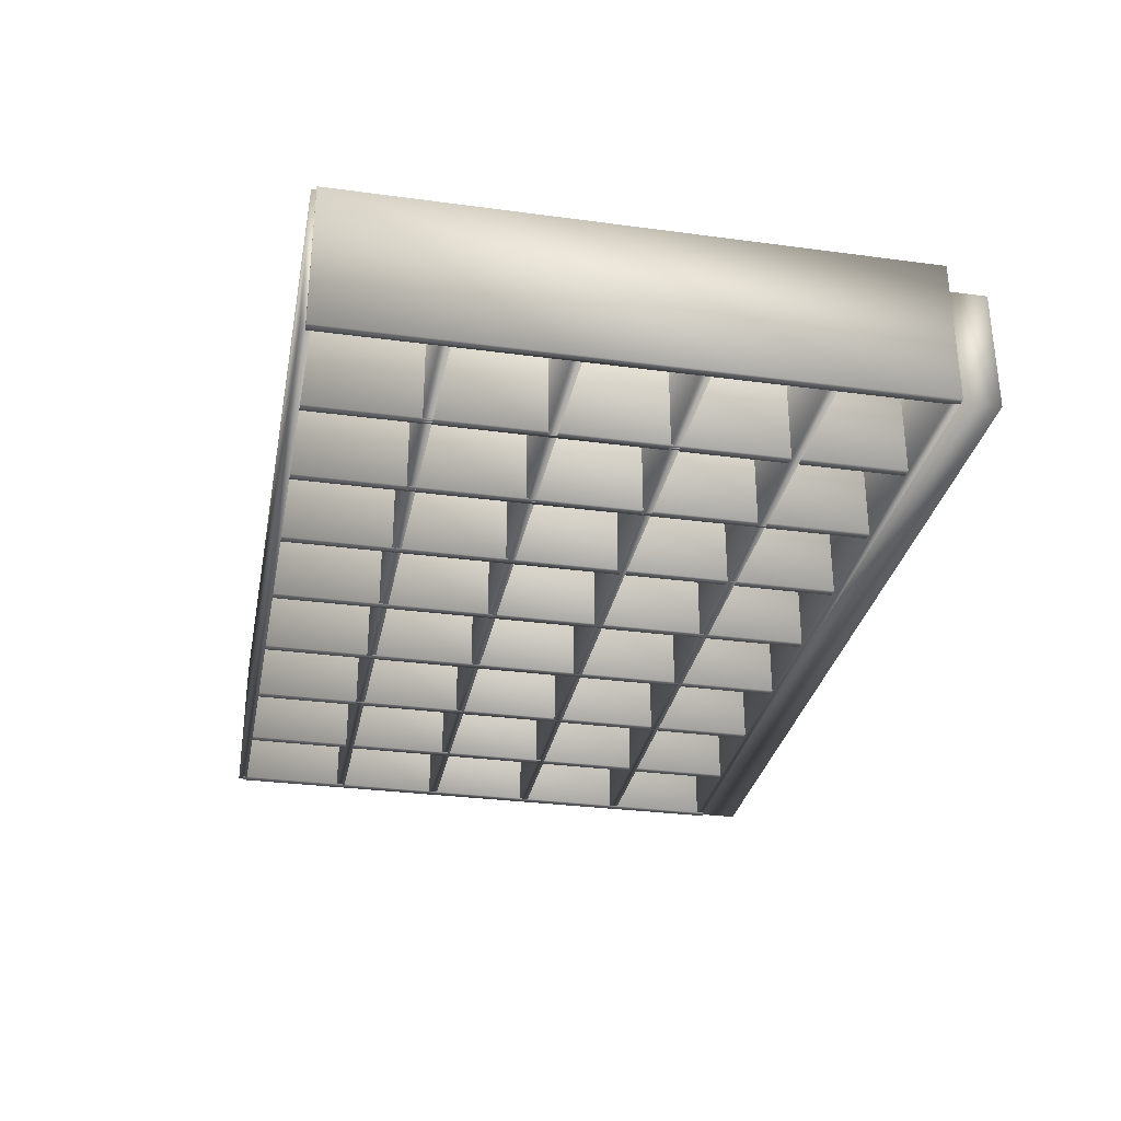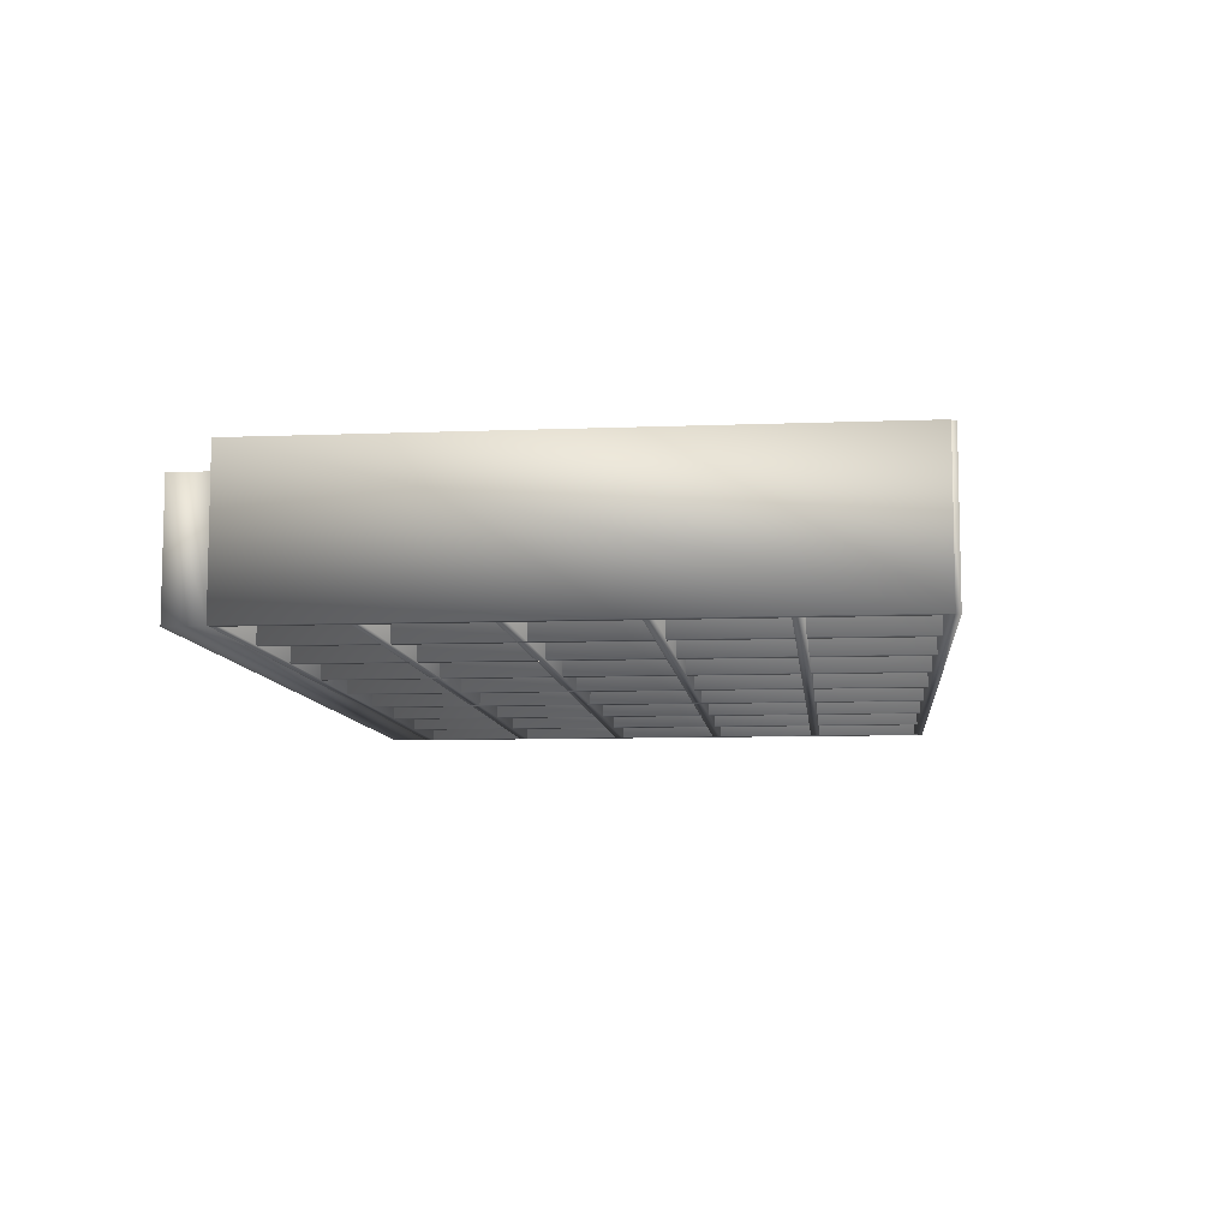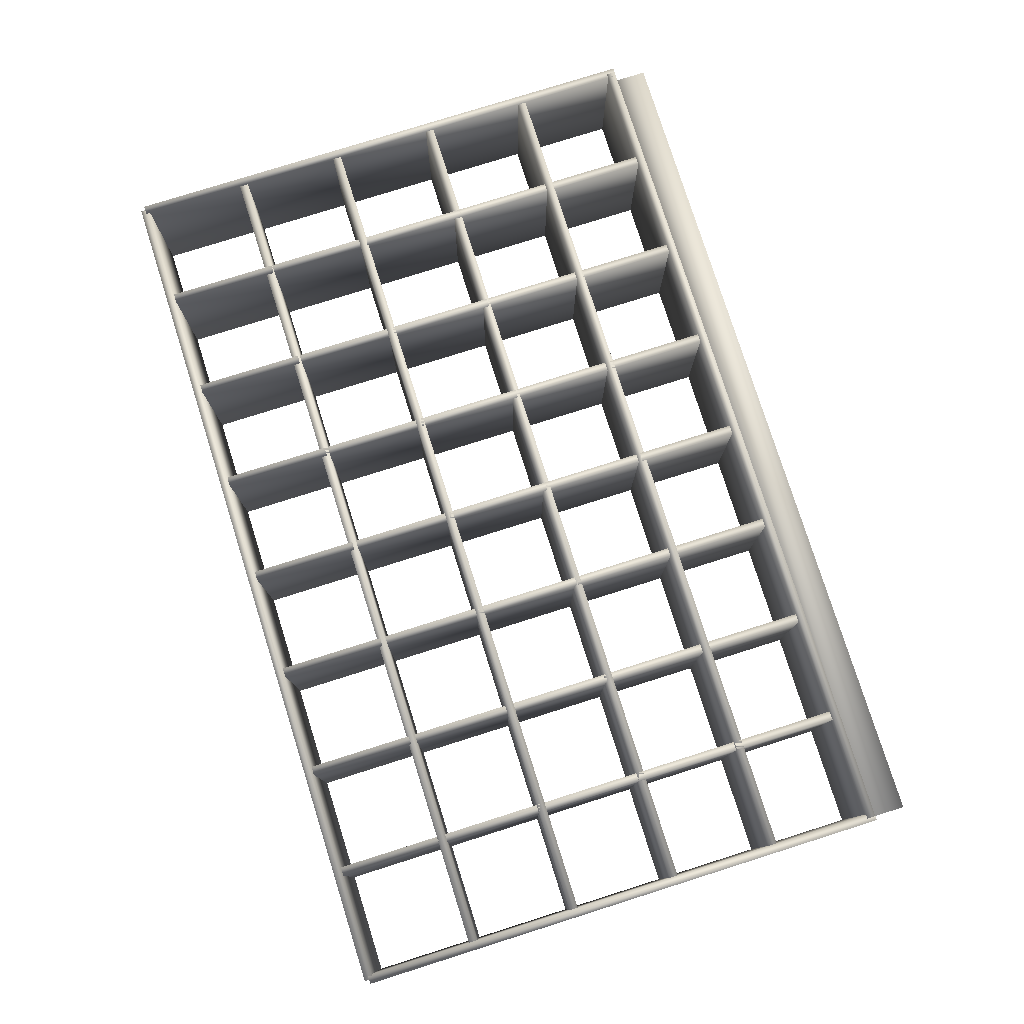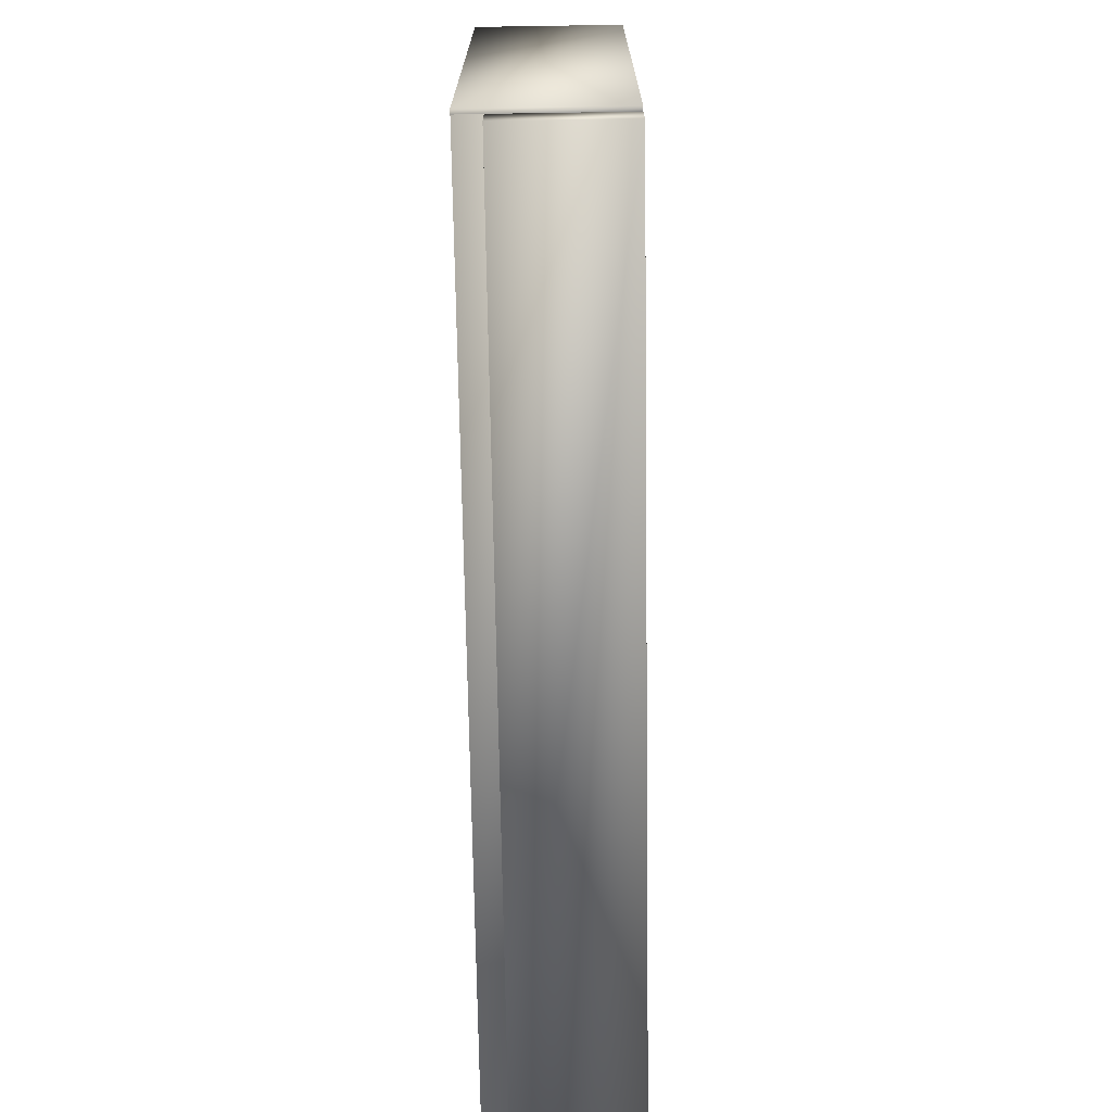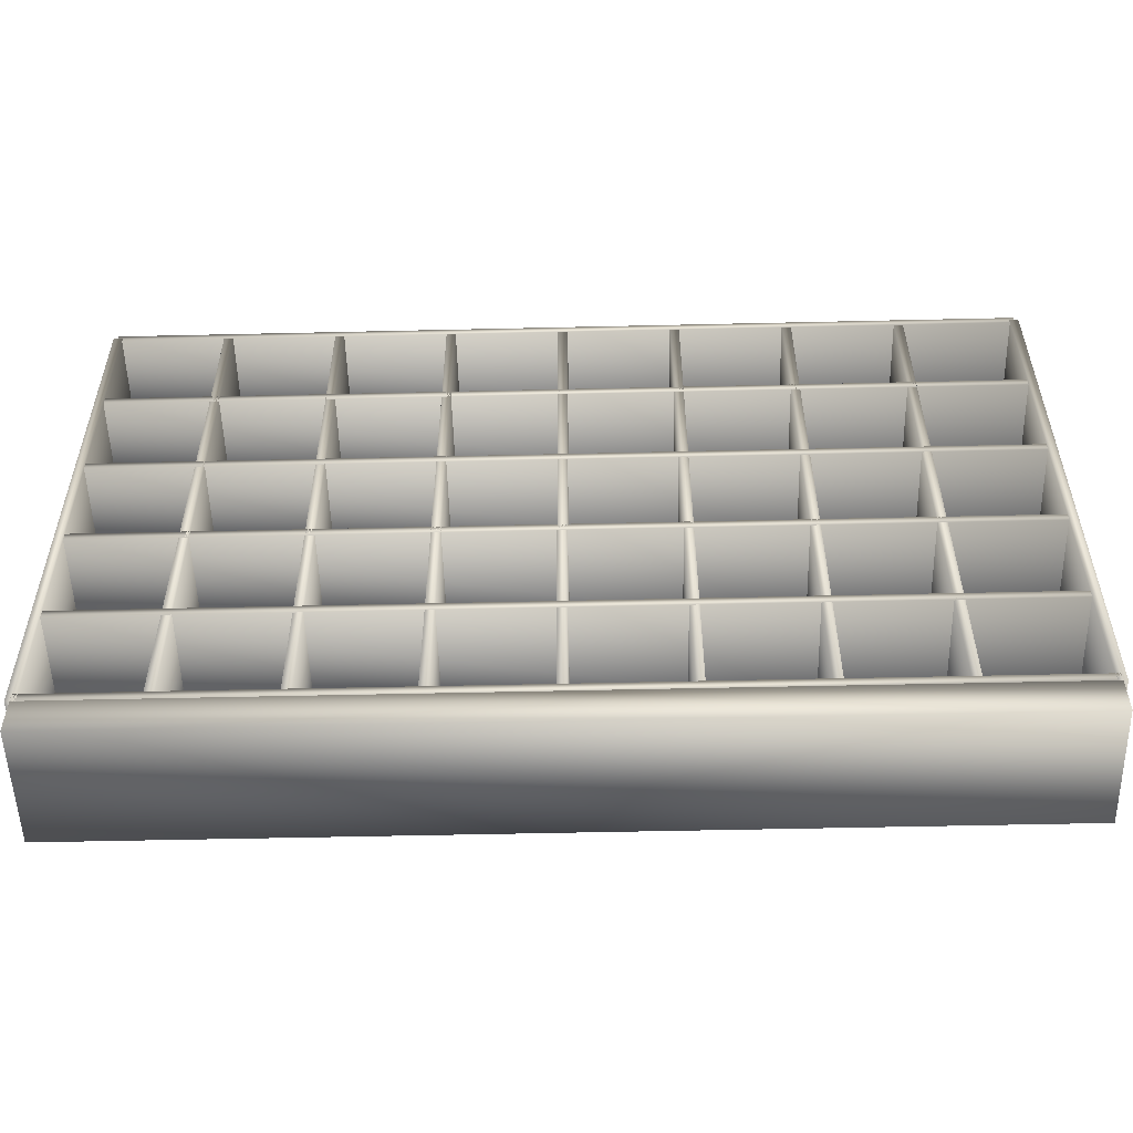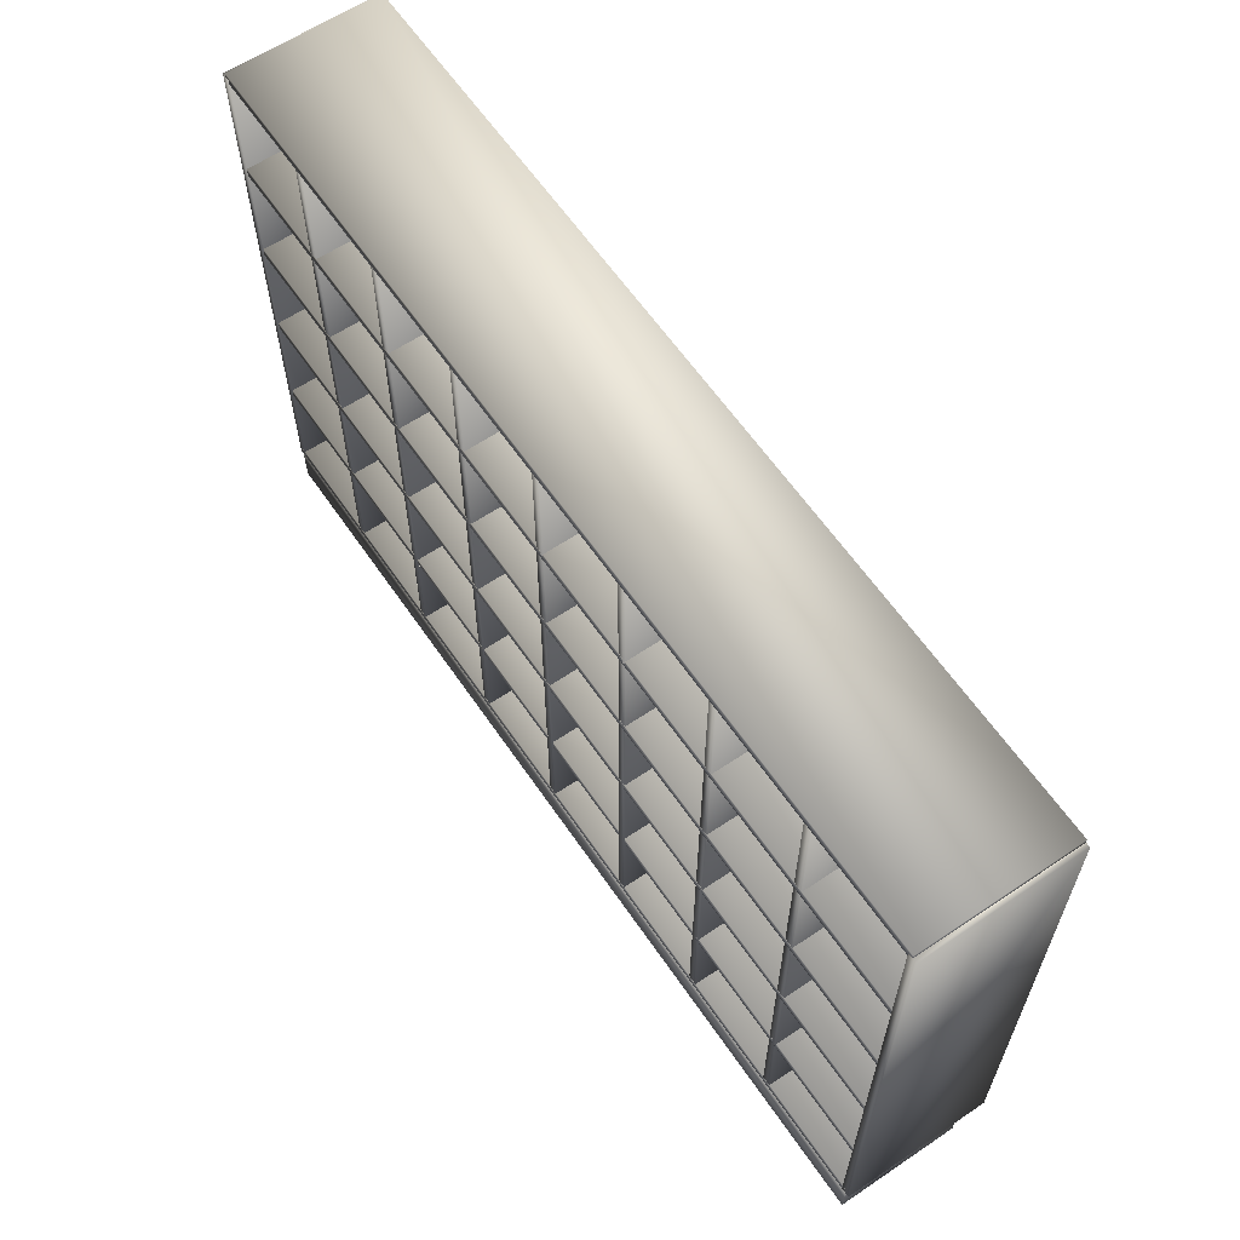
<metadata>
{"format":"obj","ext":"obj","renderer":"f3d","projection":"perspective","resolution":1024,"background":"white","views":[{"elev":-30.8,"azim":-100.9,"up":"+Z"},{"elev":-8.8,"azim":95.9,"up":"+Z"},{"elev":78.3,"azim":-107.5,"up":"+Z"},{"elev":-70.8,"azim":90.9,"up":"+Y"},{"elev":-53.4,"azim":-178.6,"up":"+Y"},{"elev":61.9,"azim":-124.3,"up":"+Y"}]}
</metadata>
<code>
v 0.8484 0.0641 0.178
v 0.8579 0.0641 0.178
v 0.8579 0.6572 0.178
v 0.8484 0.6572 0.178
v 0.8484 0.0641 0.02502
v 0.8579 0.0641 0.02502
v 0.8579 0.6572 0.02502
v 0.8484 0.6572 0.02502
v 0.7313 0.0641 0.178
v 0.7409 0.0641 0.178
v 0.7409 0.6572 0.178
v 0.7313 0.6572 0.178
v 0.7313 0.0641 0.02502
v 0.7409 0.0641 0.02502
v 0.7409 0.6572 0.02502
v 0.7313 0.6572 0.02502
v 0.6143 0.0641 0.178
v 0.6239 0.0641 0.178
v 0.6239 0.6572 0.178
v 0.6143 0.6572 0.178
v 0.6143 0.0641 0.02502
v 0.6239 0.0641 0.02502
v 0.6239 0.6572 0.02502
v 0.6143 0.6572 0.02502
v 0.4973 0.0641 0.178
v 0.5069 0.0641 0.178
v 0.5069 0.6572 0.178
v 0.4973 0.6572 0.178
v 0.4973 0.0641 0.02502
v 0.5069 0.0641 0.02502
v 0.5069 0.6572 0.02502
v 0.4973 0.6572 0.02502
v 0.3803 0.0641 0.178
v 0.3898 0.0641 0.178
v 0.3898 0.6572 0.178
v 0.3803 0.6572 0.178
v 0.3803 0.0641 0.02502
v 0.3898 0.0641 0.02502
v 0.3898 0.6572 0.02502
v 0.3803 0.6572 0.02502
v 0.2632 0.0641 0.178
v 0.2728 0.0641 0.178
v 0.2728 0.6572 0.178
v 0.2632 0.6572 0.178
v 0.2632 0.0641 0.02502
v 0.2728 0.0641 0.02502
v 0.2728 0.6572 0.02502
v 0.2632 0.6572 0.02502
v 0.1462 0.0641 0.178
v 0.1558 0.0641 0.178
v 0.1558 0.6572 0.178
v 0.1462 0.6572 0.178
v 0.1462 0.0641 0.02502
v 0.1558 0.0641 0.02502
v 0.1558 0.6572 0.02502
v 0.1462 0.6572 0.02502
v 0.9704 0.06409 0.1788
v 0.9704 0.07366 0.1788
v 0.02951 0.07366 0.1788
v 0.02951 0.06409 0.1788
v 0.9704 0.06409 0.02501
v 0.9704 0.07366 0.02501
v 0.02951 0.07366 0.02501
v 0.02951 0.06409 0.02501
v 0.9704 0.1797 0.178
v 0.9704 0.1892 0.178
v 0.02951 0.1892 0.178
v 0.02951 0.1797 0.178
v 0.9704 0.1797 0.02502
v 0.9704 0.1892 0.02502
v 0.02951 0.1892 0.02502
v 0.02951 0.1797 0.02502
v 0.9704 0.2967 0.178
v 0.9704 0.3062 0.178
v 0.02951 0.3062 0.178
v 0.02951 0.2967 0.178
v 0.9704 0.2967 0.02502
v 0.9704 0.3062 0.02502
v 0.02951 0.3062 0.02502
v 0.02951 0.2967 0.02502
v 0.9704 0.4137 0.178
v 0.9704 0.4233 0.178
v 0.02951 0.4233 0.178
v 0.02951 0.4137 0.178
v 0.9704 0.4137 0.02502
v 0.9704 0.4233 0.02502
v 0.02951 0.4233 0.02502
v 0.02951 0.4137 0.02502
v 0.9704 0.5308 0.178
v 0.9704 0.5403 0.178
v 0.02951 0.5403 0.178
v 0.02951 0.5308 0.178
v 0.9704 0.5308 0.02502
v 0.9704 0.5403 0.02502
v 0.02951 0.5403 0.02502
v 0.02951 0.5308 0.02502
v 0.9704 0.6526 0.1788
v 0.9704 0.6621 0.1788
v 0.02951 0.6621 0.1788
v 0.02951 0.6526 0.1788
v 0.9704 0.6526 0.02501
v 0.9704 0.6621 0.02501
v 0.02951 0.6621 0.02501
v 0.02951 0.6526 0.02501
v 0.9655 0.0641 0.1788
v 0.975 0.0641 0.1788
v 0.975 0.6572 0.1788
v 0.9655 0.6572 0.1788
v 0.9655 0.0641 0.02501
v 0.975 0.0641 0.02501
v 0.975 0.6572 0.02501
v 0.9655 0.6572 0.02501
v 0.025 0.0641 0.1788
v 0.03453 0.0641 0.1788
v 0.03453 0.6572 0.1788
v 0.025 0.6572 0.1788
v 0.025 0.0641 0.02501
v 0.03453 0.0641 0.02501
v 0.03453 0.6572 0.02501
v 0.025 0.6572 0.02501
v 0.02916 0.025 0.1517
v 0.02918 0.025 0.025
v 0.02918 0.06408 0.025
v 0.02916 0.06408 0.1517
v 0.9705 0.025 0.025
v 0.9705 0.06408 0.025
v 0.9705 0.025 0.1517
v 0.9705 0.06408 0.1517
f 2 3 1
f 3 4 1
f 5 6 1
f 6 2 1
f 6 7 2
f 7 3 2
f 7 8 3
f 8 4 3
f 8 5 4
f 5 1 4
f 8 7 5
f 7 6 5
f 10 11 9
f 11 12 9
f 13 14 9
f 14 10 9
f 14 15 10
f 15 11 10
f 15 16 11
f 16 12 11
f 16 13 12
f 13 9 12
f 16 15 13
f 15 14 13
f 18 19 17
f 19 20 17
f 21 22 17
f 22 18 17
f 22 23 18
f 23 19 18
f 23 24 19
f 24 20 19
f 24 21 20
f 21 17 20
f 24 23 21
f 23 22 21
f 26 27 25
f 27 28 25
f 29 30 25
f 30 26 25
f 30 31 26
f 31 27 26
f 31 32 27
f 32 28 27
f 32 29 28
f 29 25 28
f 32 31 29
f 31 30 29
f 34 35 33
f 35 36 33
f 37 38 33
f 38 34 33
f 38 39 34
f 39 35 34
f 39 40 35
f 40 36 35
f 40 37 36
f 37 33 36
f 40 39 37
f 39 38 37
f 42 43 41
f 43 44 41
f 45 46 41
f 46 42 41
f 46 47 42
f 47 43 42
f 47 48 43
f 48 44 43
f 48 45 44
f 45 41 44
f 48 47 45
f 47 46 45
f 50 51 49
f 51 52 49
f 53 54 49
f 54 50 49
f 54 55 50
f 55 51 50
f 55 56 51
f 56 52 51
f 56 53 52
f 53 49 52
f 56 55 53
f 55 54 53
f 58 59 57
f 59 60 57
f 61 62 57
f 62 58 57
f 62 63 58
f 63 59 58
f 63 64 59
f 64 60 59
f 64 61 60
f 61 57 60
f 64 63 61
f 63 62 61
f 66 67 65
f 67 68 65
f 69 70 65
f 70 66 65
f 70 71 66
f 71 67 66
f 71 72 67
f 72 68 67
f 72 69 68
f 69 65 68
f 72 71 69
f 71 70 69
f 74 75 73
f 75 76 73
f 77 78 73
f 78 74 73
f 78 79 74
f 79 75 74
f 79 80 75
f 80 76 75
f 80 77 76
f 77 73 76
f 80 79 77
f 79 78 77
f 82 83 81
f 83 84 81
f 85 86 81
f 86 82 81
f 86 87 82
f 87 83 82
f 87 88 83
f 88 84 83
f 88 85 84
f 85 81 84
f 88 87 85
f 87 86 85
f 90 91 89
f 91 92 89
f 93 94 89
f 94 90 89
f 94 95 90
f 95 91 90
f 95 96 91
f 96 92 91
f 96 93 92
f 93 89 92
f 96 95 93
f 95 94 93
f 98 99 97
f 99 100 97
f 101 102 97
f 102 98 97
f 102 103 98
f 103 99 98
f 103 104 99
f 104 100 99
f 104 101 100
f 101 97 100
f 104 103 101
f 103 102 101
f 106 107 105
f 107 108 105
f 109 110 105
f 110 106 105
f 110 111 106
f 111 107 106
f 111 112 107
f 112 108 107
f 112 109 108
f 109 105 108
f 112 111 109
f 111 110 109
f 114 115 113
f 115 116 113
f 117 118 113
f 118 114 113
f 118 119 114
f 119 115 114
f 119 120 115
f 120 116 115
f 120 117 116
f 117 113 116
f 120 119 117
f 119 118 117
f 122 121 123
f 124 123 121
f 125 122 126
f 123 126 122
f 121 127 124
f 128 124 127
f 125 126 127
f 128 127 126
f 122 125 121
f 121 125 127
f 123 124 128
f 128 126 123

</code>
